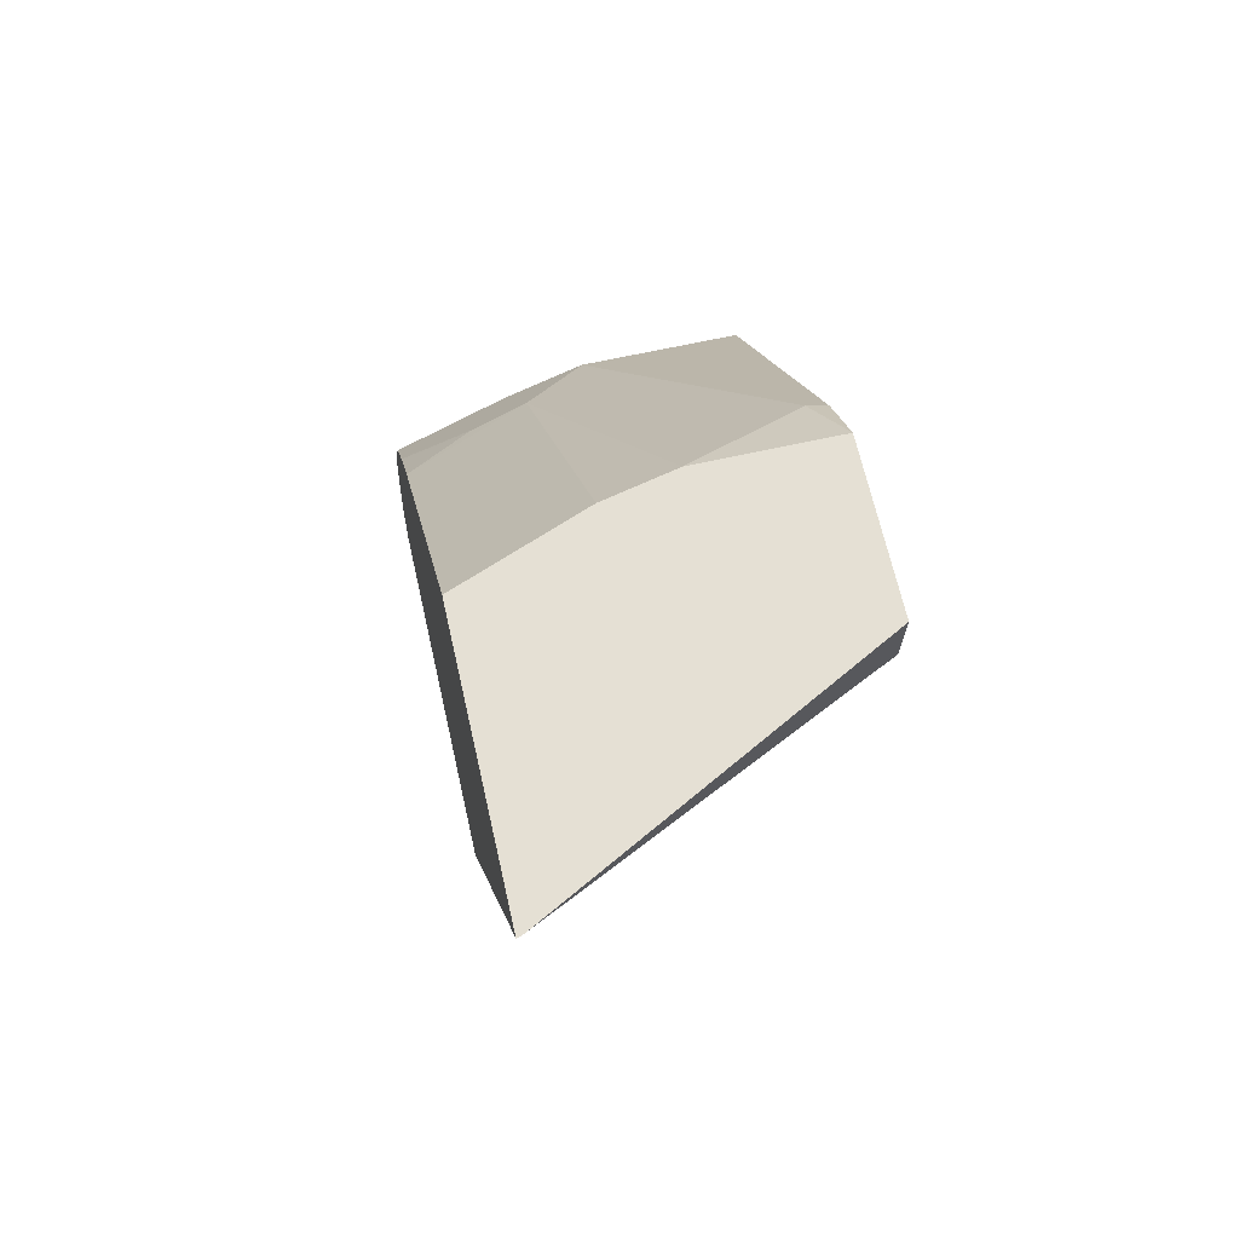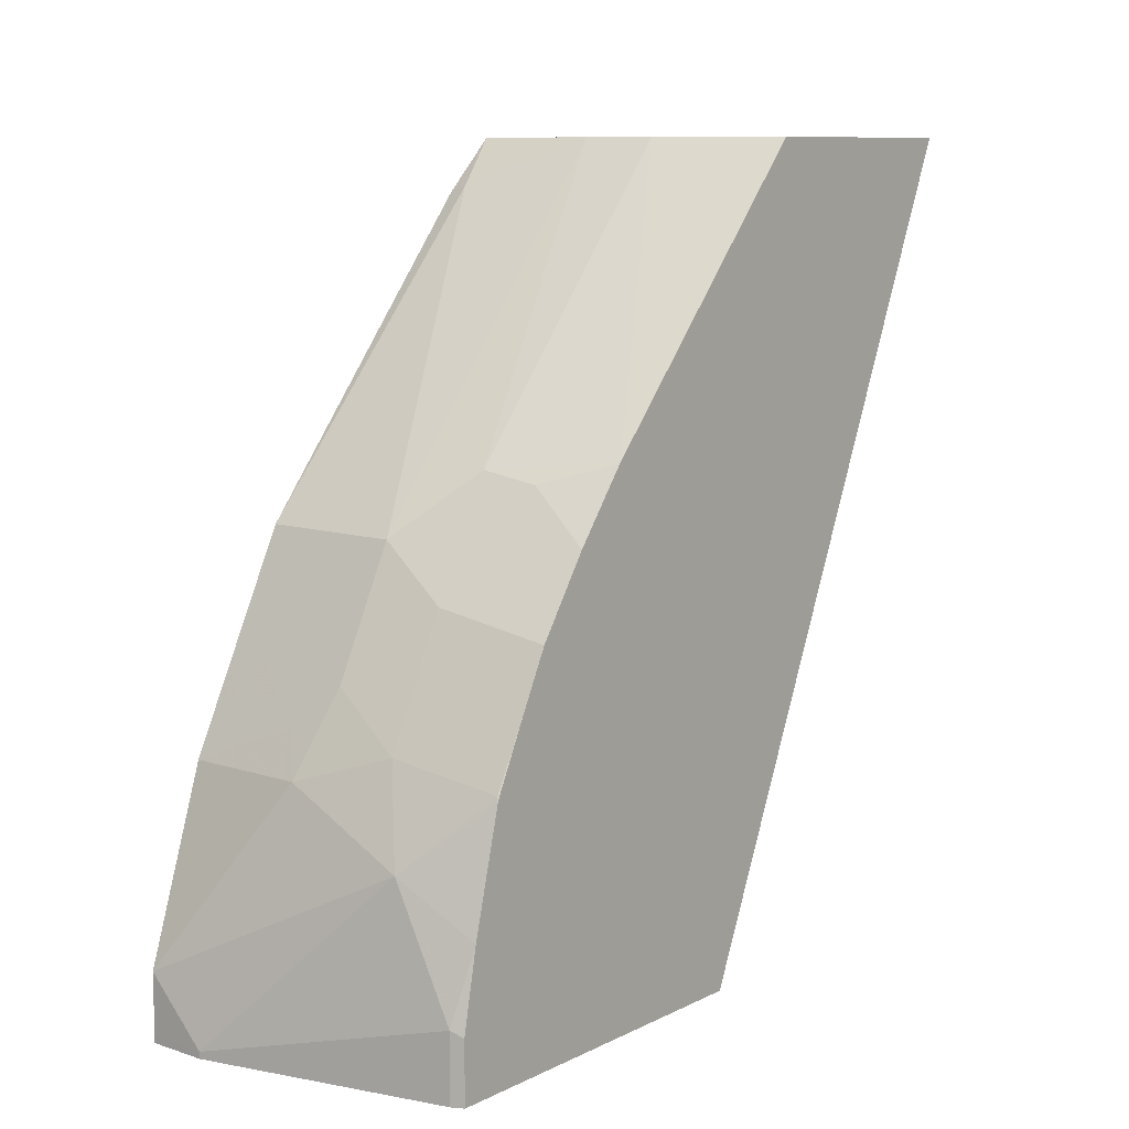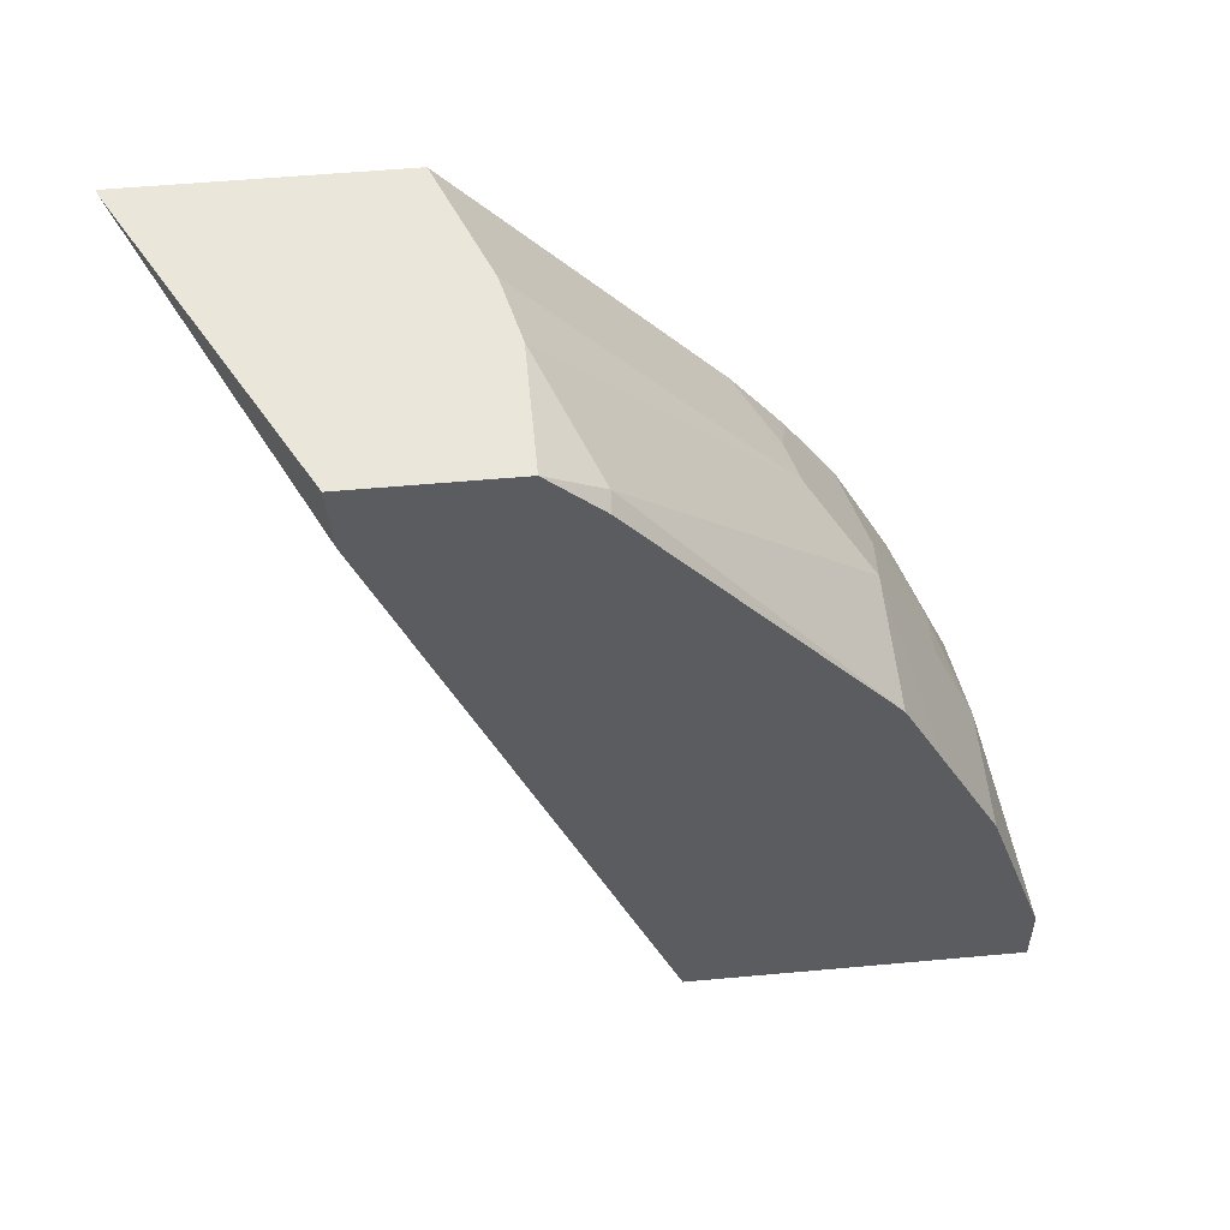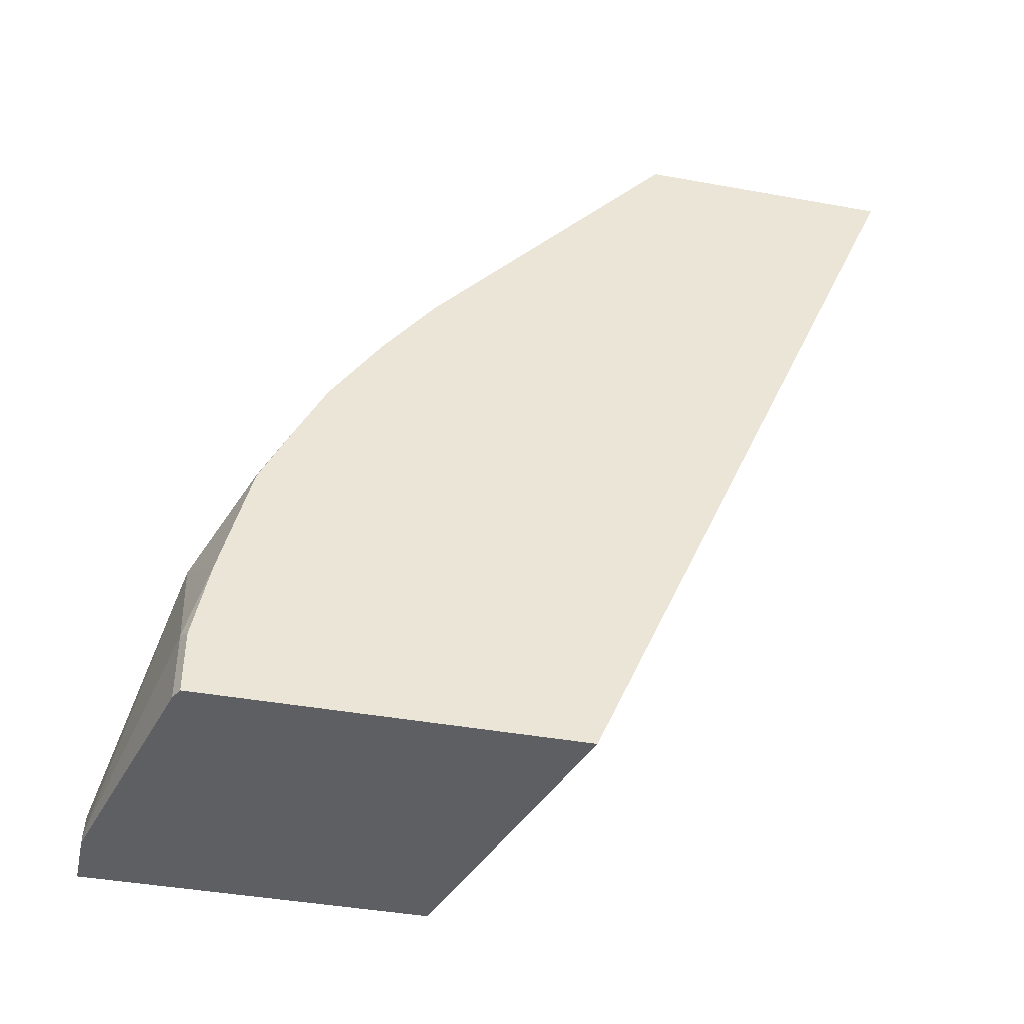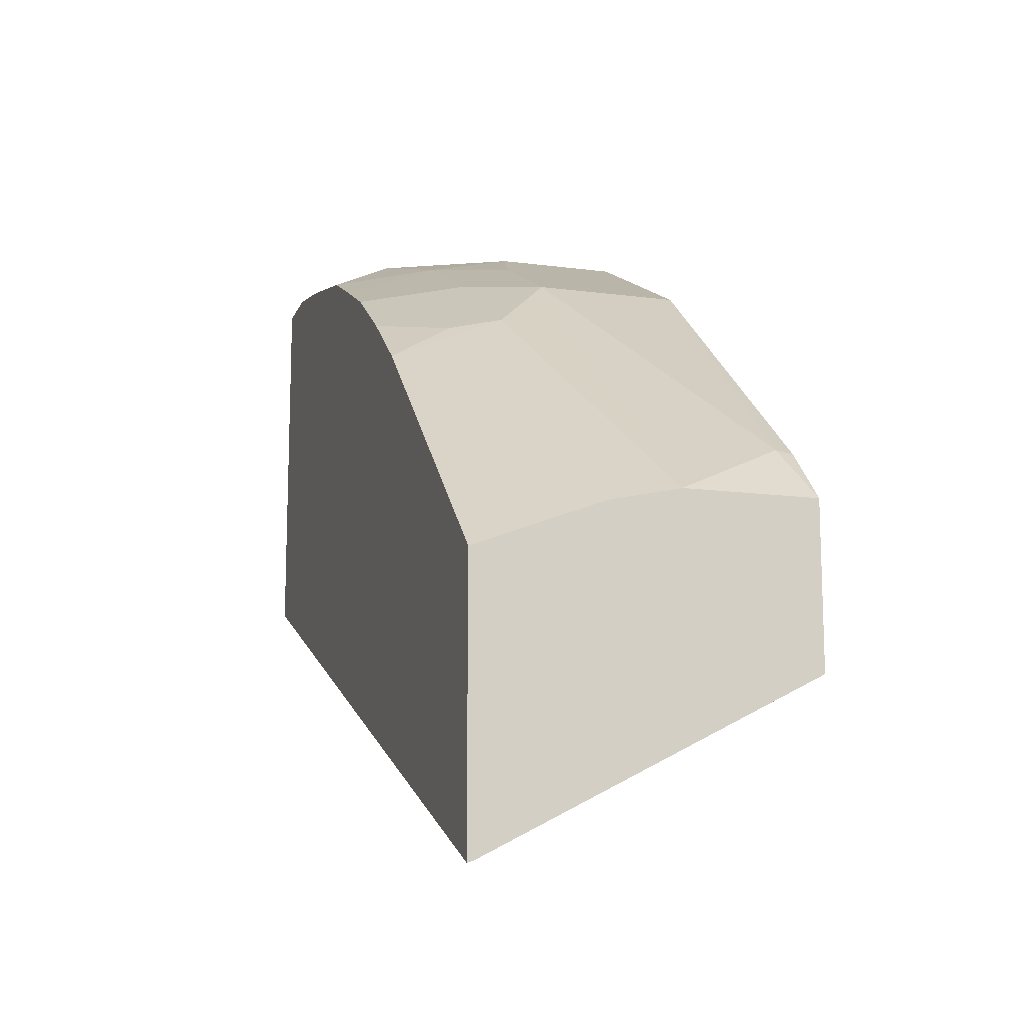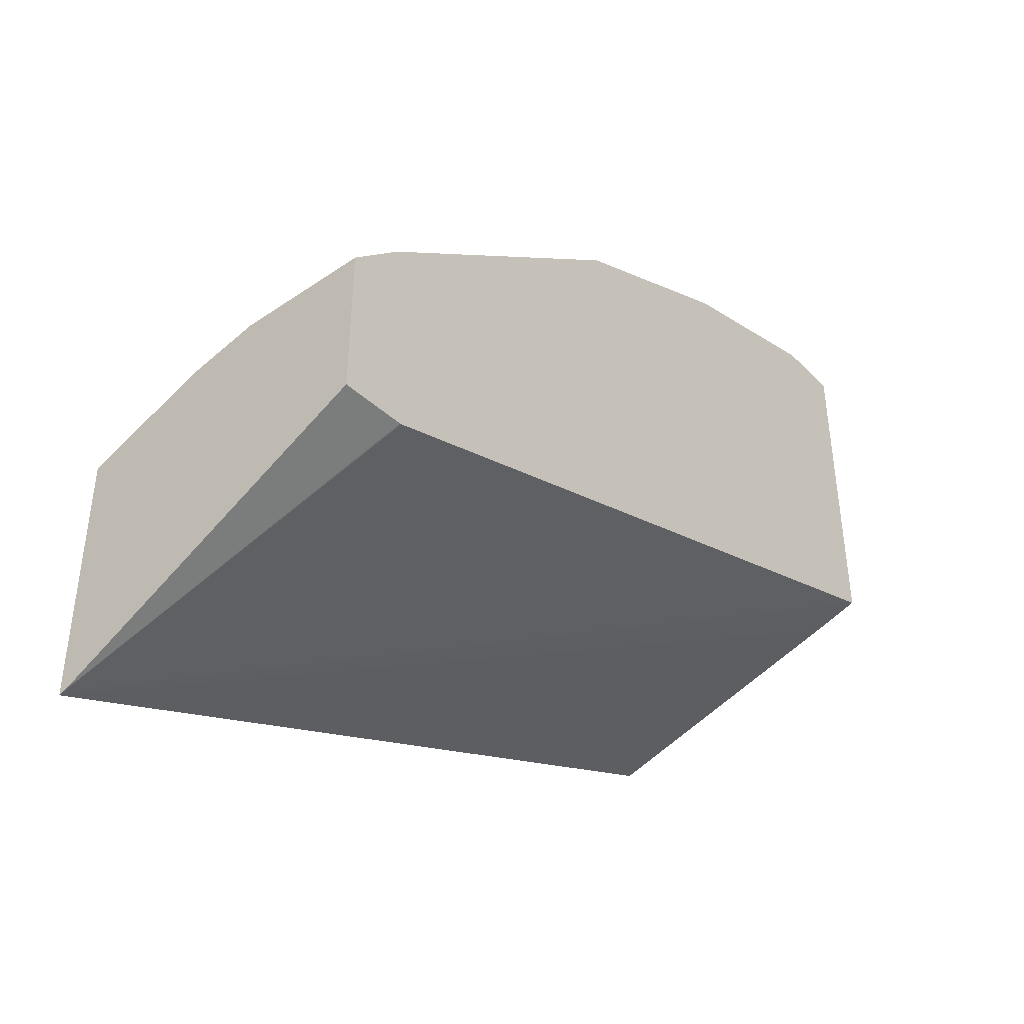
<metadata>
{"format":"obj","ext":"obj","renderer":"f3d","projection":"perspective","resolution":1024,"background":"white","views":[{"elev":65.6,"azim":167.4,"up":"+Y"},{"elev":9.9,"azim":39.4,"up":"+Y"},{"elev":54.7,"azim":-95.5,"up":"+Y"},{"elev":-41.8,"azim":77.7,"up":"+Y"},{"elev":-13.6,"azim":163.4,"up":"+Z"},{"elev":-41.5,"azim":-140.4,"up":"+Z"}]}
</metadata>
<code>
v 0.03968 -0.3968 0.6746
v 0.0009014 -0.3573 0.6744
v 0.0009014 -0.3968 0.6746
v 0.03968 -0.4012 0.6746
v 0.1984 -0.3571 0.6349
v 0.1587 -0.2777 0.6349
v 0.07937 -0.2381 0.6349
v 0.0009014 -0.2381 0.6349
v 0.0009014 -0.4012 0.6746
v 0.1984 -0.4012 0.6349
v 0.2059 -0.3608 0.6312
v 0.2059 -0.31 0.6212
v 0.2059 -0.2357 0.6027
v 0.205 -0.2315 0.6018
v 0.1389 -0.2182 0.6151
v 0.2059 -0.2951 0.6175
v 0.09259 -0.1852 0.6084
v 0.06615 -0.2116 0.6217
v 0.0009014 -0.2371 0.6344
v 0.0009014 -0.4012 0.4539
v 0.2059 -0.4012 0.6312
v 0.2059 -0.2319 0.6014
v 0.2059 -0.1909 0.5816
v 0.2059 -0.1538 0.563
v 0.1389 -0.1389 0.5753
v 0.07937 -0.1587 0.5952
v 0.09259 -0.1059 0.5687
v 0.0009014 -0.1578 0.5948
v 0.01938 -0.4012 0.4481
v 0.0009014 0.07935 0.2778
v 0.2023 0.123 0.1681
v 0.2059 0.123 0.1669
v 0.2059 -0.4012 0.3931
v 0.1719 -0.1455 0.5687
v 0.2059 -0.1047 0.5302
v 0.1653 -0.07277 0.5225
v 0.1323 -0.06615 0.5291
v 0.08328 0.123 0.3751
v 0.01324 0.09259 0.4101
v 0.0009014 -0.1059 0.5687
v 0.03142 -0.4012 0.4443
v 0.0009014 0.08022 0.2776
v 0.0009014 0.123 0.2749
v 0.2059 0.123 0.3345
v 0.2059 -0.05953 0.496
v 0.127 0.123 0.3651
v 0.0009014 0.123 0.3751
v 0.0009014 0.08915 0.4093
f 24 35 36
f 24 36 37
f 24 34 25
f 20 32 29
f 20 31 32
f 20 30 31
f 18 28 19
f 18 26 28
f 17 27 26
f 14 22 23
f 15 25 27
f 15 24 25
f 15 23 24
f 14 23 15
f 13 22 14
f 11 16 12
f 11 13 16
f 24 37 34
f 11 22 13
f 15 27 17
f 25 34 27
f 35 45 36
f 27 37 38
f 11 23 22
f 44 46 45
f 39 48 40
f 39 47 48
f 38 47 39
f 37 46 38
f 37 45 46
f 36 45 37
f 32 33 41
f 31 44 32
f 31 46 44
f 31 38 46
f 31 47 38
f 31 43 47
f 31 42 43
f 30 42 31
f 29 32 41
f 27 34 37
f 27 40 28
f 27 39 40
f 27 38 39
f 26 27 28
f 11 24 23
f 7 15 17
f 11 45 35
f 2 20 9
f 2 30 20
f 2 42 30
f 2 43 42
f 2 47 43
f 2 48 47
f 2 40 48
f 2 28 40
f 2 8 19
f 2 7 8
f 2 6 7
f 1 6 2
f 1 5 6
f 1 10 5
f 1 4 10
f 1 9 4
f 1 3 9
f 1 2 3
f 11 35 24
f 2 9 3
f 4 9 20
f 2 19 28
f 4 29 41
f 11 44 45
f 4 20 29
f 11 32 44
f 11 33 32
f 11 21 33
f 7 19 8
f 7 18 19
f 7 17 26
f 6 16 13
f 6 12 16
f 7 26 18
f 6 14 15
f 6 13 14
f 5 12 6
f 5 11 12
f 5 21 11
f 5 10 21
f 4 21 10
f 6 15 7
f 4 33 21
f 4 41 33

</code>
